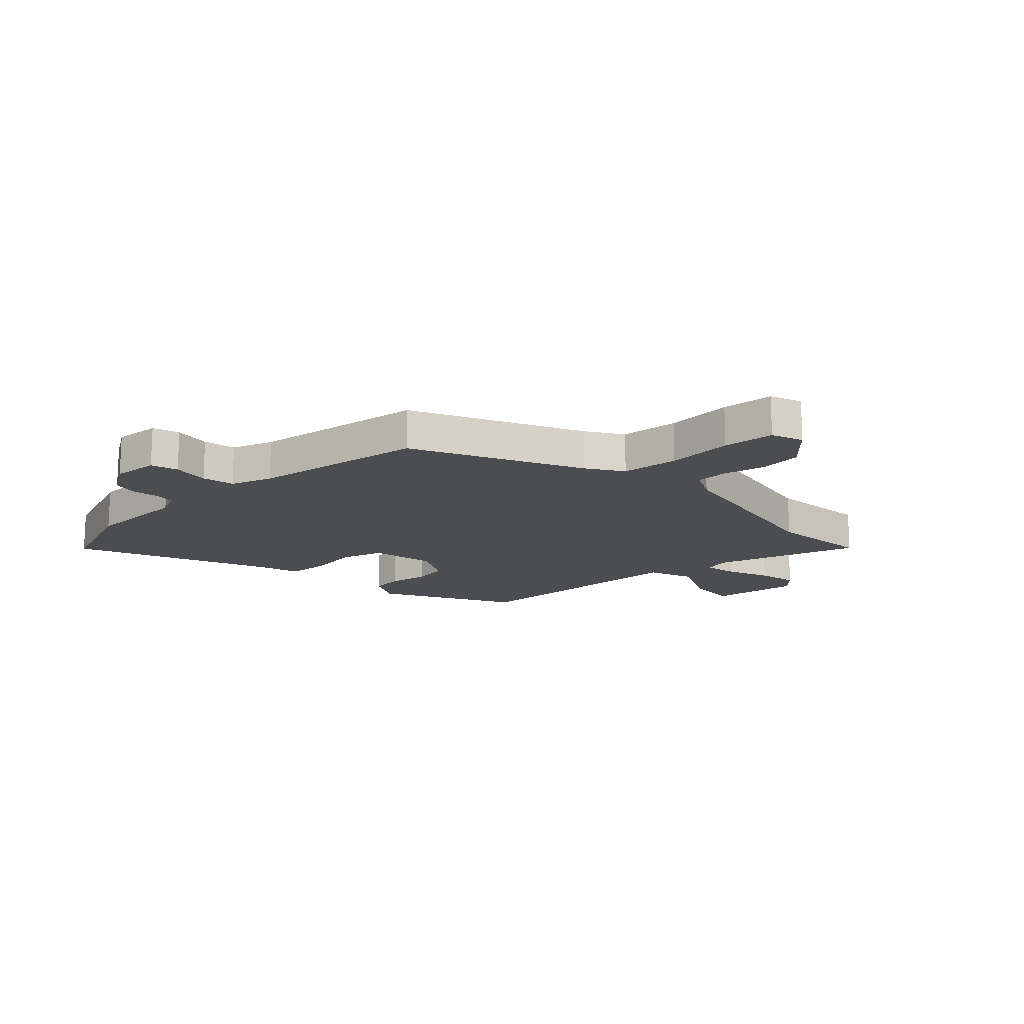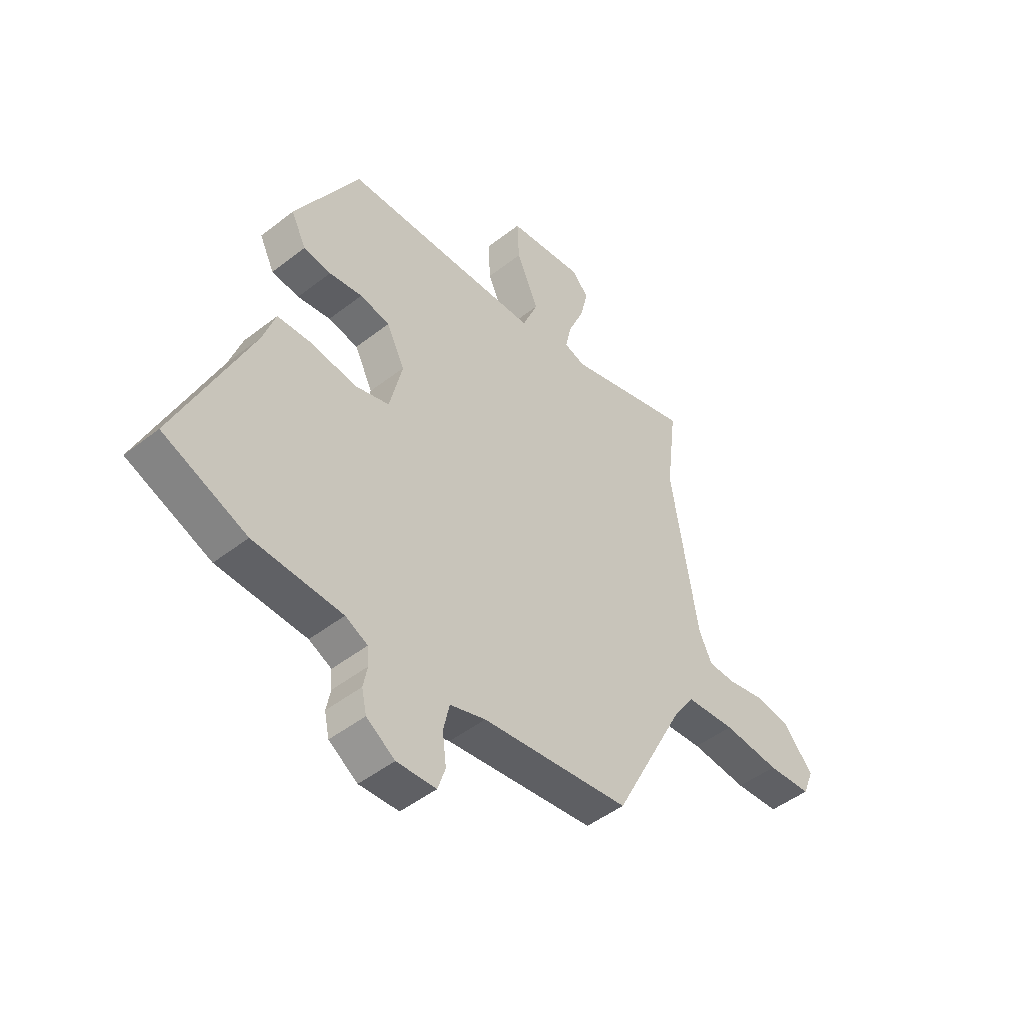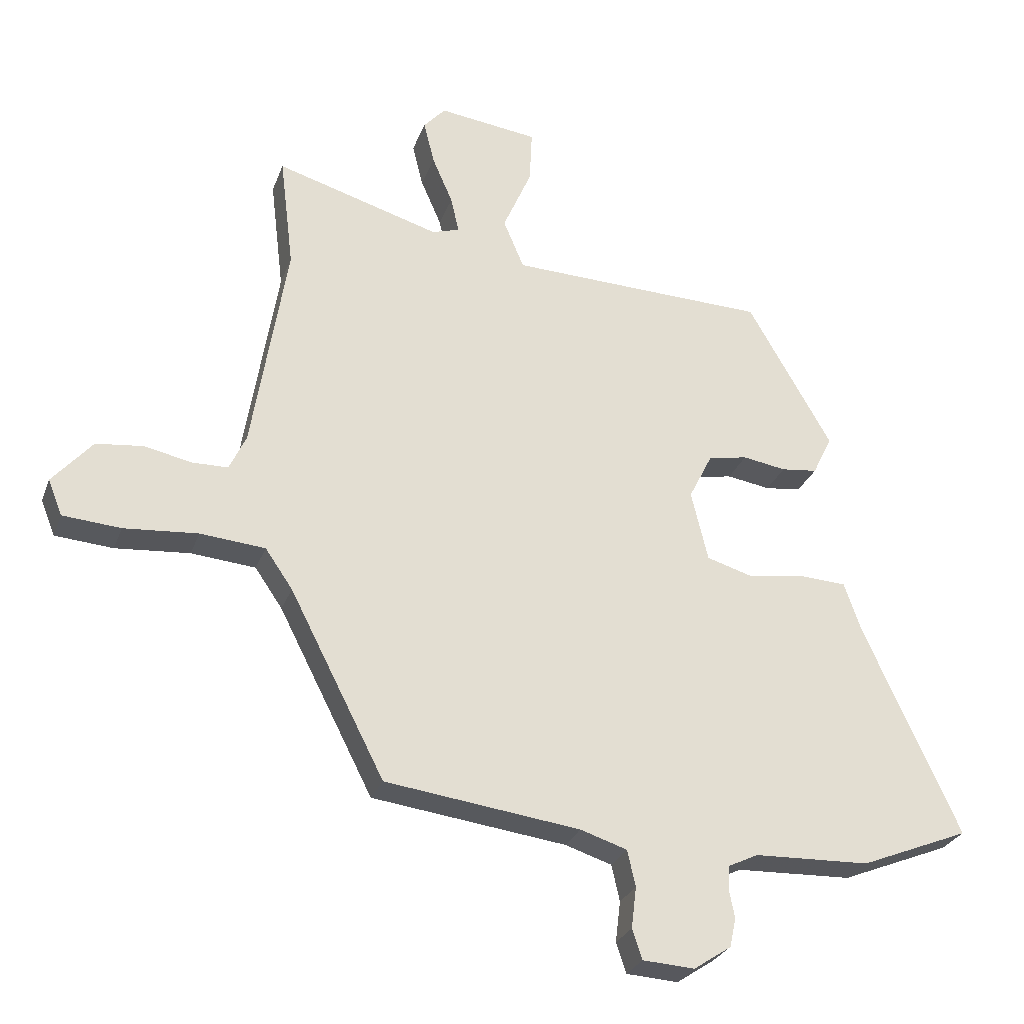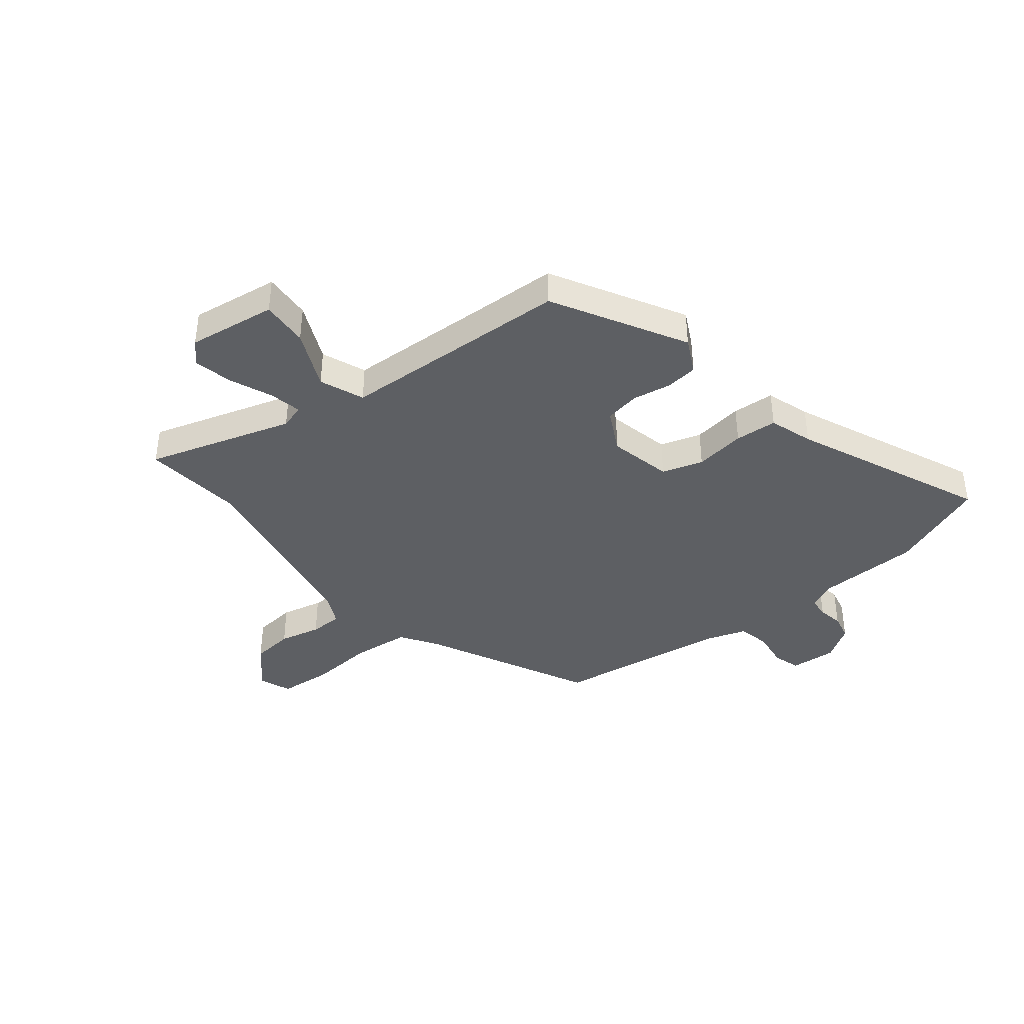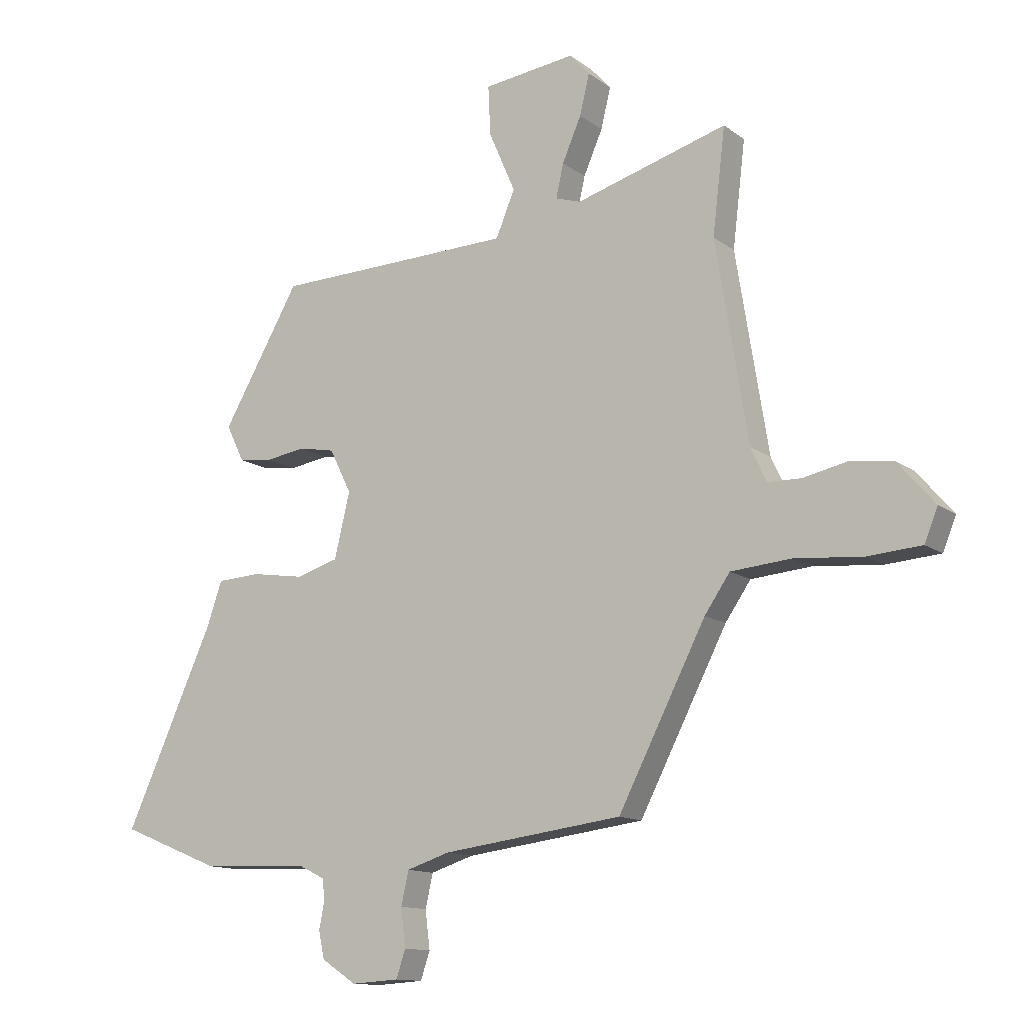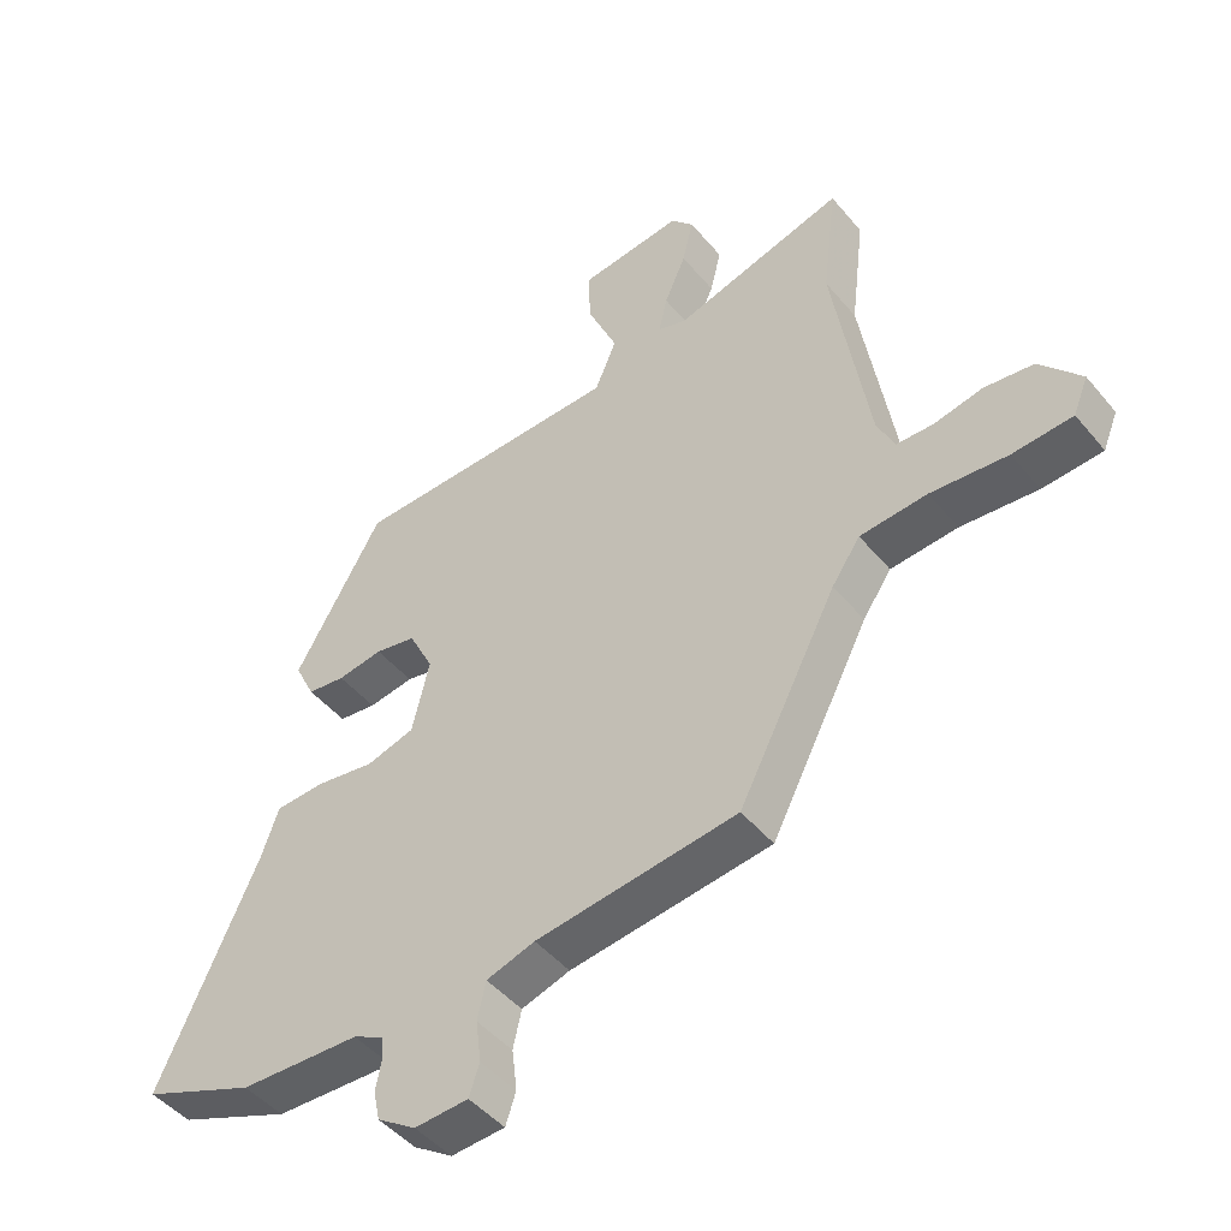
<metadata>
{"format":"obj","ext":"obj","renderer":"f3d","projection":"perspective","resolution":1024,"background":"white","views":[{"elev":-16.1,"azim":-137.8,"up":"+Y"},{"elev":-47.6,"azim":131.3,"up":"+Z"},{"elev":-27.9,"azim":-18.0,"up":"+Z"},{"elev":-40.1,"azim":37.7,"up":"+Y"},{"elev":-12.7,"azim":-148.2,"up":"+Z"},{"elev":-46.6,"azim":-142.7,"up":"+Z"}]}
</metadata>
<code>
v 0.327 0.07 0.485
v 0.462 0.07 0.251
v 0.431 0.07 0.187
v 0.373 0.07 0.18
v 0.303 0.07 0.191
v 0.24 0.07 0.179
v 0.202 0.07 0.103
v 0.229 0.07 -0.01
v 0.303 0.07 -0.032
v 0.394 0.07 -0.018
v 0.47 0.07 -0.022
v 0.497 0.07 -0.1
v 0.651 0.07 -0.439
v 0.476 0.07 -0.51
v 0.29 0.07 -0.517
v 0.243 0.07 -0.54
v 0.24 0.07 -0.578
v 0.249 0.07 -0.623
v 0.239 0.07 -0.67
v 0.179 0.07 -0.71
v 0.096 0.07 -0.705
v 0.08 0.07 -0.657
v 0.088 0.07 -0.591
v 0.075 0.07 -0.533
v 0 0.07 -0.509
v -0.312 0.07 -0.469
v -0.464 0.07 -0.173
v -0.508 0.07 -0.109
v -0.612 0.07 -0.1
v -0.731 0.07 -0.11
v -0.824 0.07 -0.103
v -0.847 0.07 -0.046
v -0.783 0.07 0.028
v -0.707 0.07 0.037
v -0.632 0.07 0.021
v -0.574 0.07 0.022
v -0.547 0.07 0.08
v -0.491 0.07 0.426
v -0.513 0.07 0.608
v -0.249 0.07 0.531
v -0.205 0.07 0.545
v -0.218 0.07 0.603
v -0.251 0.07 0.679
v -0.268 0.07 0.749
v -0.233 0.07 0.788
v -0.073 0.07 0.768
v -0.077 0.07 0.682
v -0.123 0.07 0.576
v -0.09 0.07 0.497
v 0.144 0.07 0.49
v 0.327 0 0.485
v 0.462 0 0.251
v 0.431 0 0.187
v 0.373 0 0.18
v 0.303 0 0.191
v 0.24 0 0.179
v 0.202 0 0.103
v 0.229 0 -0.01
v 0.303 0 -0.032
v 0.394 0 -0.018
v 0.47 0 -0.022
v 0.497 0 -0.1
v 0.651 0 -0.439
v 0.476 0 -0.51
v 0.29 0 -0.517
v 0.243 0 -0.54
v 0.24 0 -0.578
v 0.249 0 -0.623
v 0.239 0 -0.67
v 0.179 0 -0.71
v 0.096 0 -0.705
v 0.08 0 -0.657
v 0.088 0 -0.591
v 0.075 0 -0.533
v 0 0 -0.509
v -0.312 0 -0.469
v -0.464 0 -0.173
v -0.508 0 -0.109
v -0.612 0 -0.1
v -0.731 0 -0.11
v -0.824 0 -0.103
v -0.847 0 -0.046
v -0.783 0 0.028
v -0.707 0 0.037
v -0.632 0 0.021
v -0.574 0 0.022
v -0.547 0 0.08
v -0.491 0 0.426
v -0.513 0 0.608
v -0.249 0 0.531
v -0.205 0 0.545
v -0.218 0 0.603
v -0.251 0 0.679
v -0.268 0 0.749
v -0.233 0 0.788
v -0.073 0 0.768
v -0.077 0 0.682
v -0.123 0 0.576
v -0.09 0 0.497
v 0.144 0 0.49
f 46 47 48
f 45 46 48
f 44 45 48
f 43 44 48
f 42 43 48
f 41 42 48 49
f 40 41 49
f 38 39 40
f 37 38 40 49
f 36 37 49 50
f 33 34 35
f 32 33 35
f 31 32 35
f 30 31 35
f 29 30 35
f 28 29 35 36
f 36 50 1
f 28 36 1
f 27 28 1
f 21 22 23
f 20 21 23
f 19 20 23
f 18 19 23
f 17 18 23
f 16 17 23 24
f 15 16 24 25
f 25 26 27
f 15 25 27
f 14 15 27
f 13 14 27
f 12 13 27
f 3 4 5
f 2 3 5
f 1 2 5
f 1 5 6
f 27 1 6 7
f 11 12 27
f 10 11 27
f 9 10 27
f 8 9 27
f 7 8 27
f 98 97 96
f 98 96 95
f 98 95 94
f 98 94 93
f 98 93 92
f 99 98 92 91
f 99 91 90
f 90 89 88
f 99 90 88 87
f 100 99 87 86
f 85 84 83
f 85 83 82
f 85 82 81
f 85 81 80
f 85 80 79
f 86 85 79 78
f 51 100 86
f 51 86 78
f 51 78 77
f 73 72 71
f 73 71 70
f 73 70 69
f 73 69 68
f 73 68 67
f 74 73 67 66
f 75 74 66 65
f 77 76 75
f 77 75 65
f 77 65 64
f 77 64 63
f 77 63 62
f 55 54 53
f 55 53 52
f 55 52 51
f 56 55 51
f 57 56 51 77
f 77 62 61
f 77 61 60
f 77 60 59
f 77 59 58
f 77 58 57
f 1 51 52 2
f 2 52 53 3
f 3 53 54 4
f 4 54 55 5
f 5 55 56 6
f 6 56 57 7
f 7 57 58 8
f 8 58 59 9
f 9 59 60 10
f 10 60 61 11
f 11 61 62 12
f 12 62 63 13
f 13 63 64 14
f 14 64 65 15
f 15 65 66 16
f 16 66 67 17
f 17 67 68 18
f 18 68 69 19
f 19 69 70 20
f 20 70 71 21
f 21 71 72 22
f 22 72 73 23
f 23 73 74 24
f 24 74 75 25
f 25 75 76 26
f 26 76 77 27
f 27 77 78 28
f 28 78 79 29
f 29 79 80 30
f 30 80 81 31
f 31 81 82 32
f 32 82 83 33
f 33 83 84 34
f 34 84 85 35
f 35 85 86 36
f 36 86 87 37
f 37 87 88 38
f 38 88 89 39
f 39 89 90 40
f 40 90 91 41
f 41 91 92 42
f 42 92 93 43
f 43 93 94 44
f 44 94 95 45
f 45 95 96 46
f 46 96 97 47
f 47 97 98 48
f 48 98 99 49
f 49 99 100 50
f 50 100 51 1

</code>
